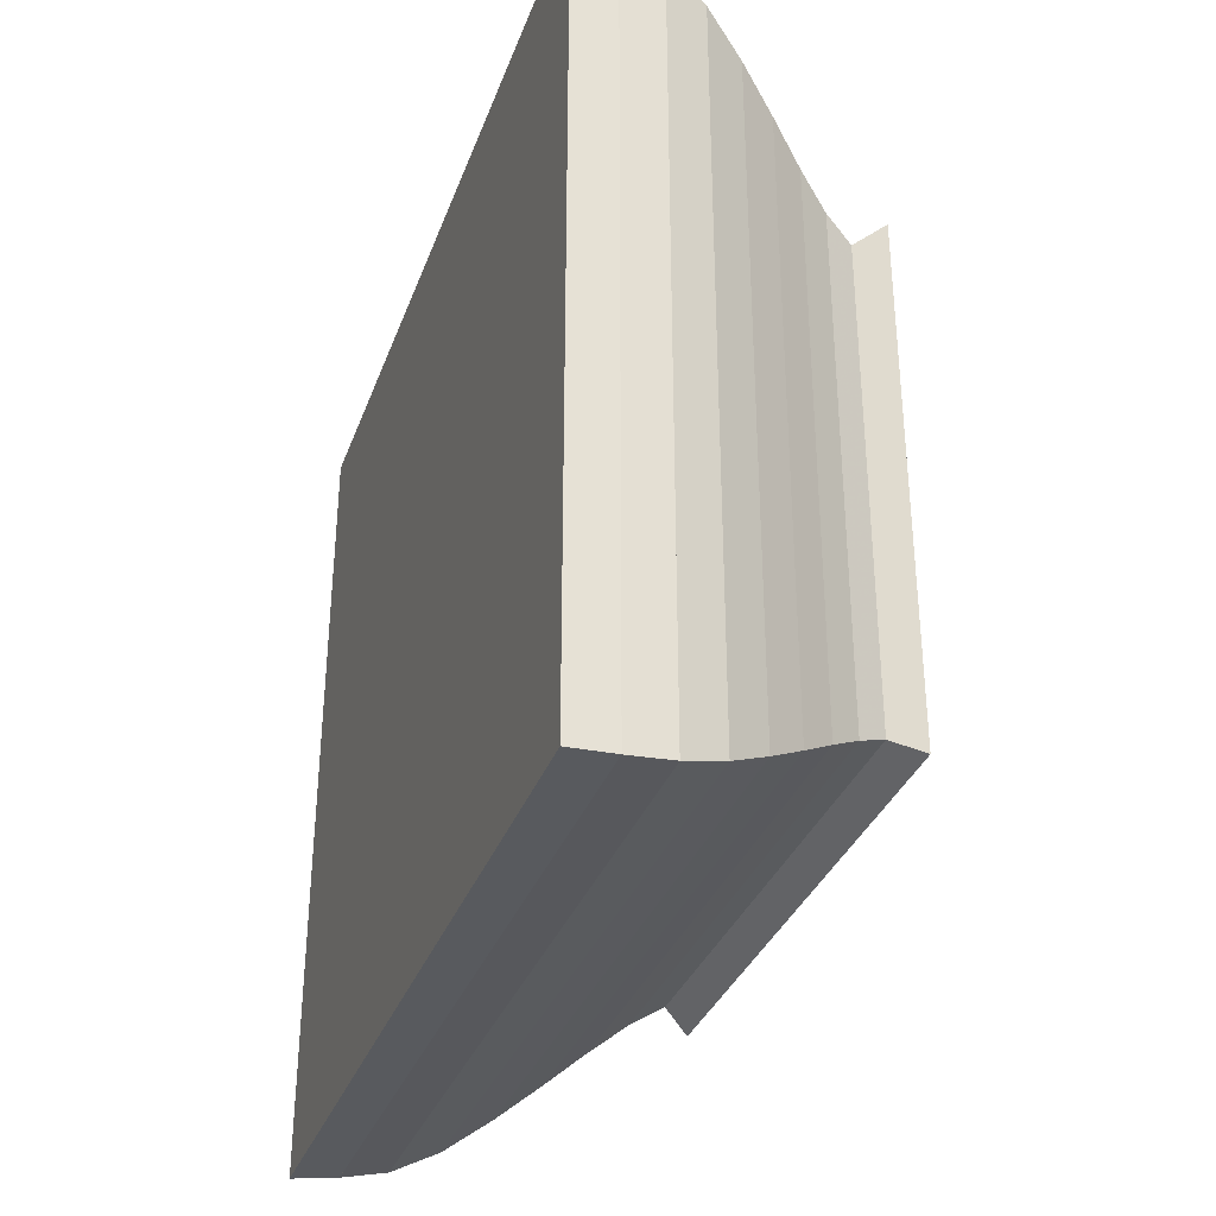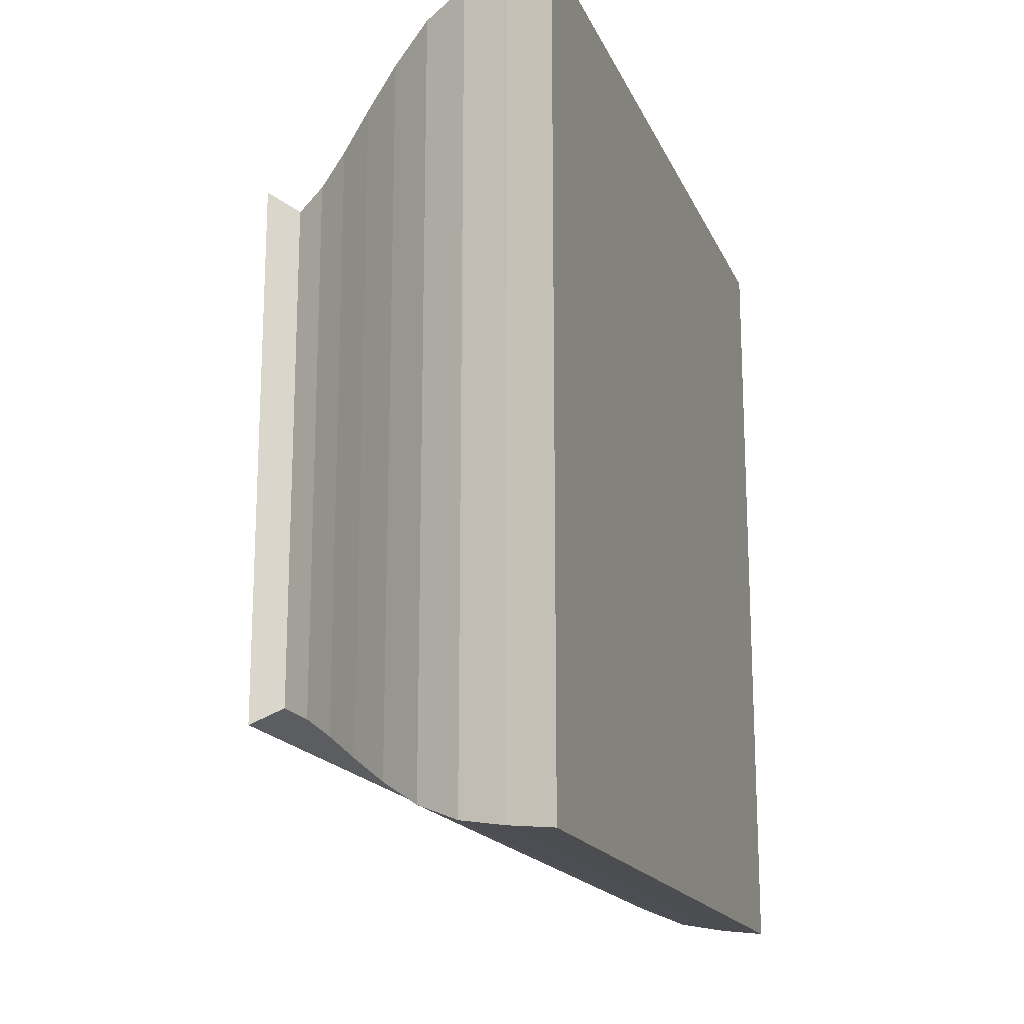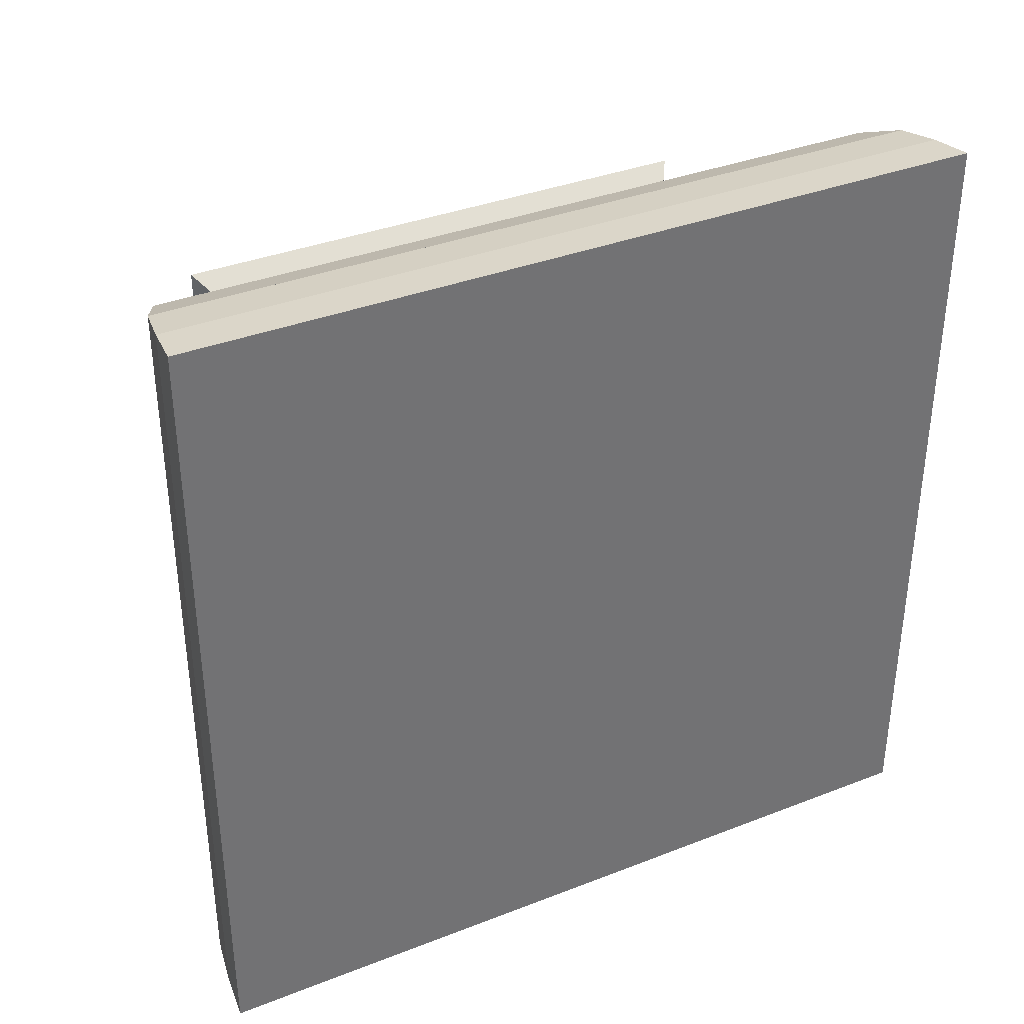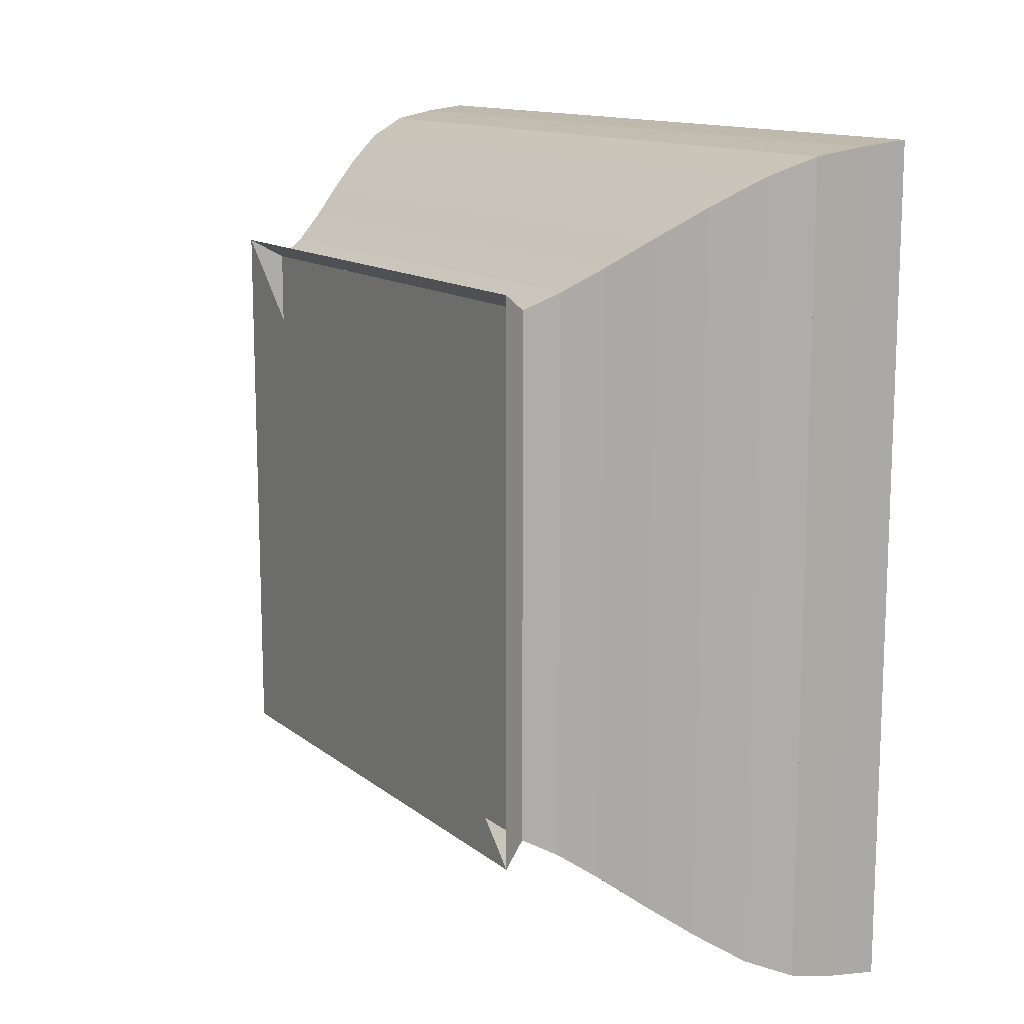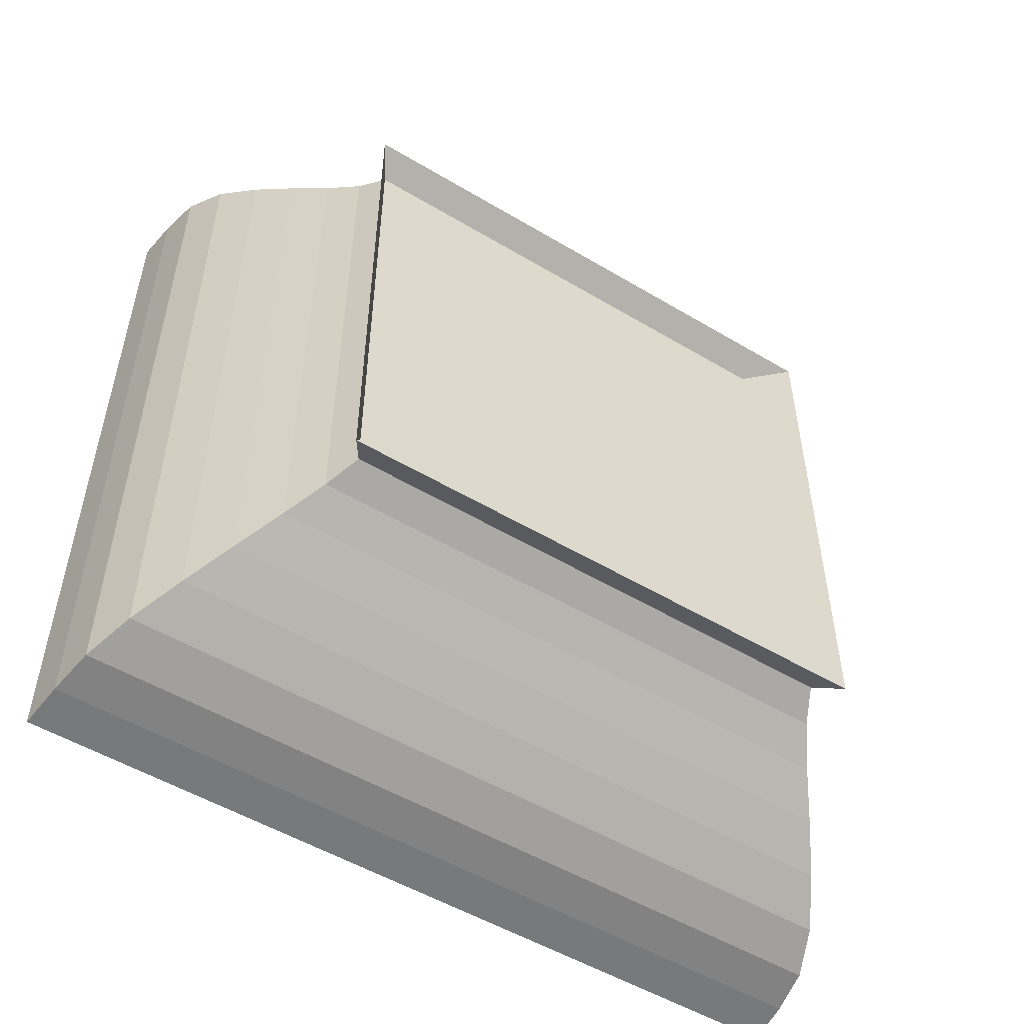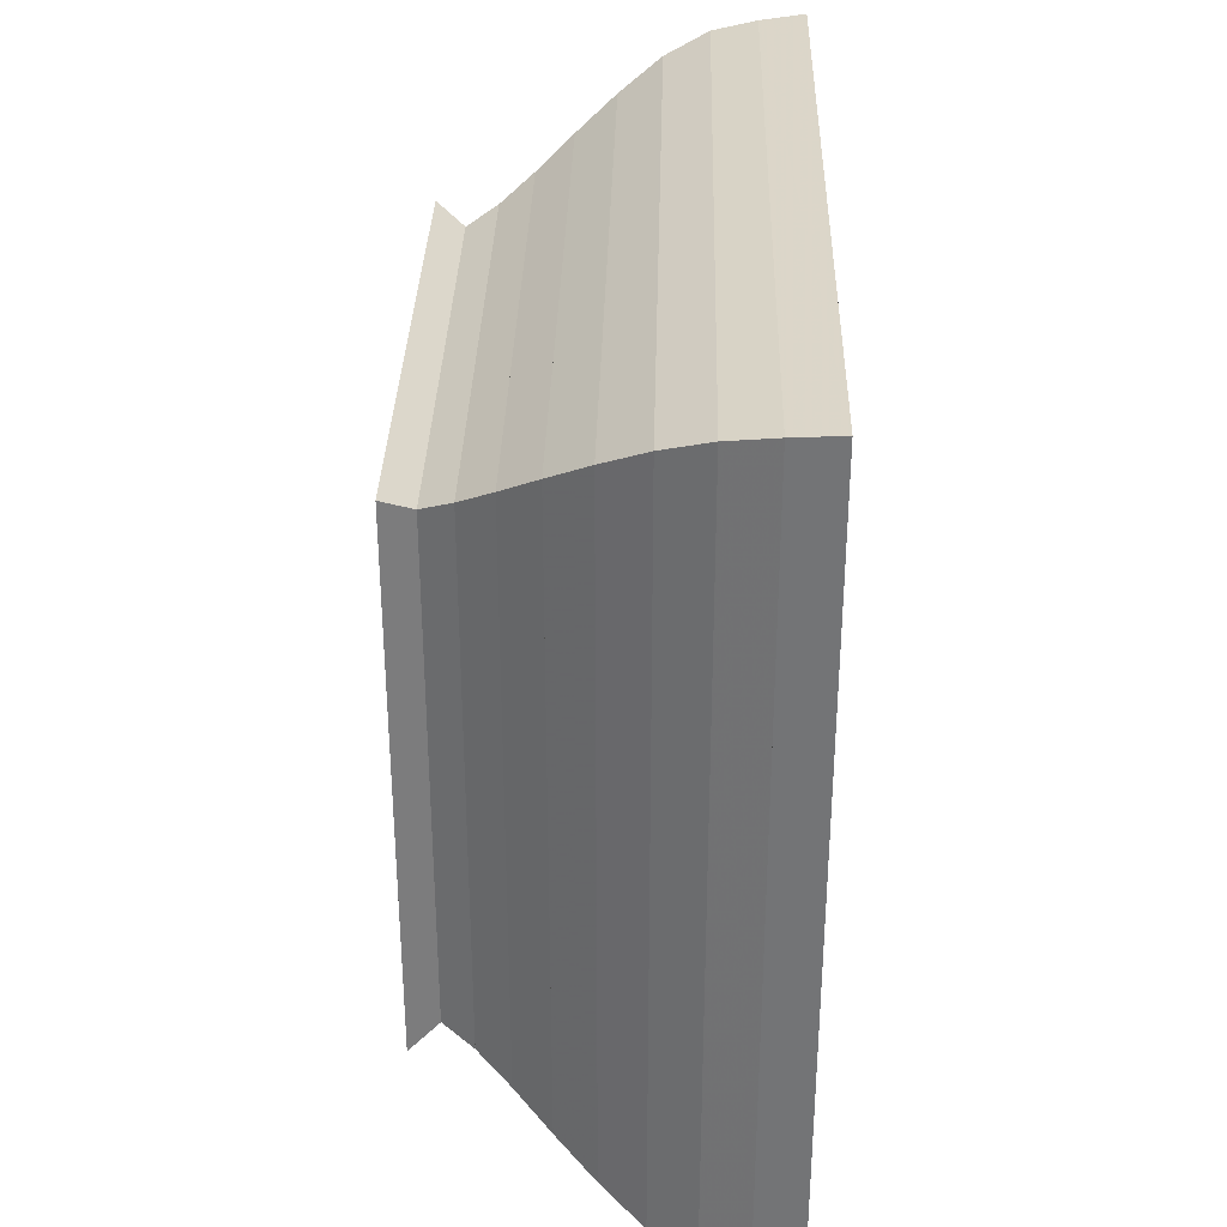
<metadata>
{"format":"obj","ext":"obj","renderer":"f3d","projection":"perspective","resolution":1024,"background":"white","views":[{"elev":-33.9,"azim":161.4,"up":"+Y"},{"elev":-17.3,"azim":18.0,"up":"+Z"},{"elev":36.3,"azim":63.1,"up":"+Z"},{"elev":13.1,"azim":-31.0,"up":"+Y"},{"elev":-52.3,"azim":-122.8,"up":"+Z"},{"elev":32.8,"azim":1.4,"up":"+Z"}]}
</metadata>
<code>
v 0 -1 -1
v 0 -1 1
v 0 1 1
v 0 1 -1
v 0.1039 -0.9349 -0.9349
v 0.1039 -0.9349 0.9349
v 0.1039 0.9349 0.9349
v 0.1039 0.9349 -0.9349
v 0.2142 -0.9927 -0.9927
v 0.2142 -0.9927 0.9927
v 0.2142 0.9927 0.9927
v 0.2142 0.9927 -0.9927
v 0.3337 -1.076 -1.076
v 0.3337 -1.076 1.076
v 0.3337 1.076 1.076
v 0.3337 1.076 -1.076
v 0.4642 -1.174 -1.174
v 0.4642 -1.174 1.174
v 0.4642 1.174 1.174
v 0.4642 1.174 -1.174
v 0.6061 -1.277 -1.277
v 0.6061 -1.277 1.277
v 0.6061 1.277 1.277
v 0.6061 1.277 -1.277
v 0.7588 -1.375 -1.375
v 0.7588 -1.375 1.375
v 0.7588 1.375 1.375
v 0.7588 1.375 -1.375
v 0.9189 -1.441 -1.441
v 0.9189 -1.441 1.441
v 0.9189 1.441 1.441
v 0.9189 1.441 -1.441
v 1.082 -1.469 -1.469
v 1.082 -1.469 1.469
v 1.082 1.469 1.469
v 1.082 1.469 -1.469
v 1.247 -1.487 -1.487
v 1.247 -1.487 1.487
v 1.247 1.487 1.487
v 1.247 1.487 -1.487
f 1 2 4 5
f 5 6 7 8
f 5 6 2 1
f 6 7 3 2
f 7 8 4 3
f 8 5 1 4
f 9 10 11 12
f 9 10 6 5
f 10 11 7 6
f 11 12 8 7
f 12 9 5 8
f 13 14 15 16
f 13 14 10 9
f 14 15 11 10
f 15 16 12 11
f 16 13 9 12
f 17 18 19 20
f 17 18 14 13
f 18 19 15 14
f 19 20 16 15
f 20 17 13 16
f 21 22 23 24
f 21 22 18 17
f 22 23 19 18
f 23 24 20 19
f 24 21 17 20
f 25 26 27 28
f 25 26 22 21
f 26 27 23 22
f 27 28 24 23
f 28 25 21 24
f 29 30 31 32
f 29 30 26 25
f 30 31 27 26
f 31 32 28 27
f 32 29 25 28
f 33 34 35 36
f 33 34 30 29
f 34 35 31 30
f 35 36 32 31
f 36 33 29 32
f 37 38 39 40
f 37 38 34 33
f 38 39 35 34
f 39 40 36 35
f 40 37 33 36

</code>
